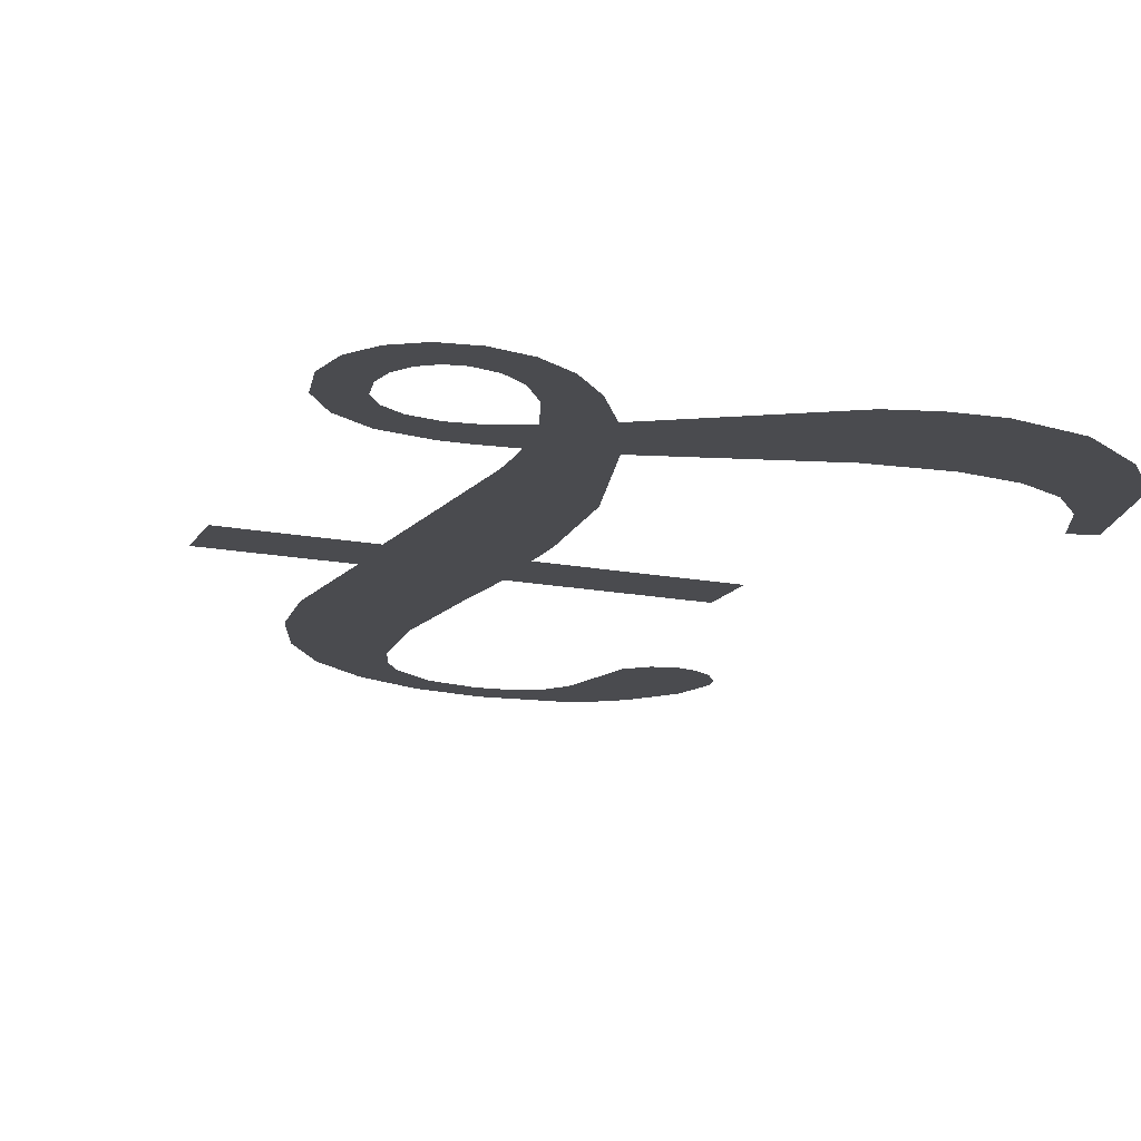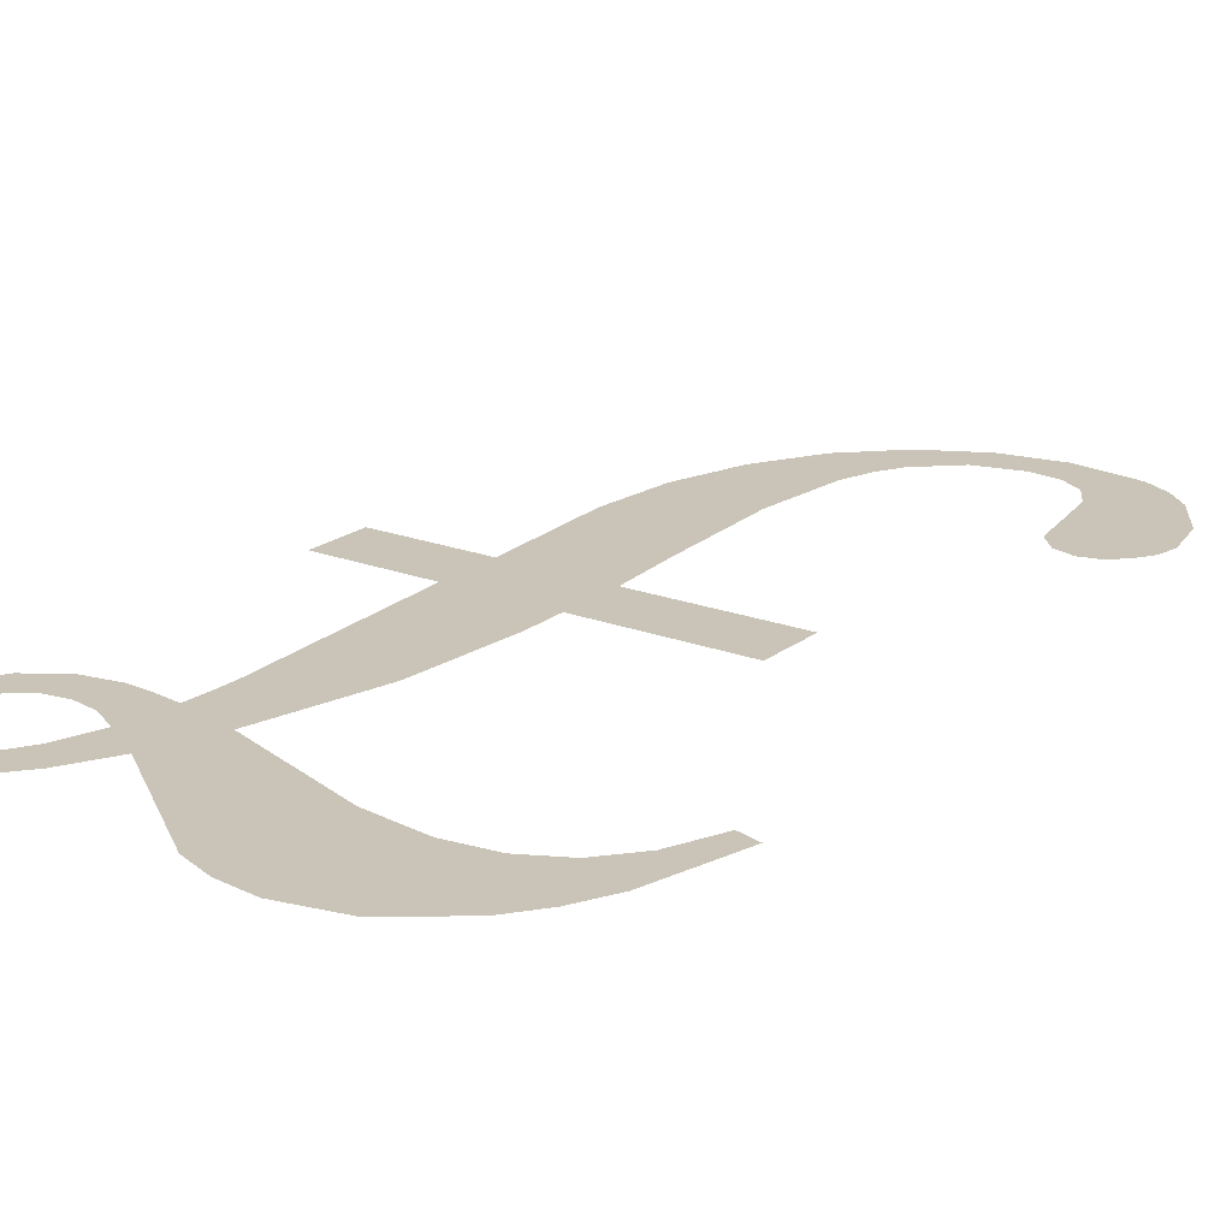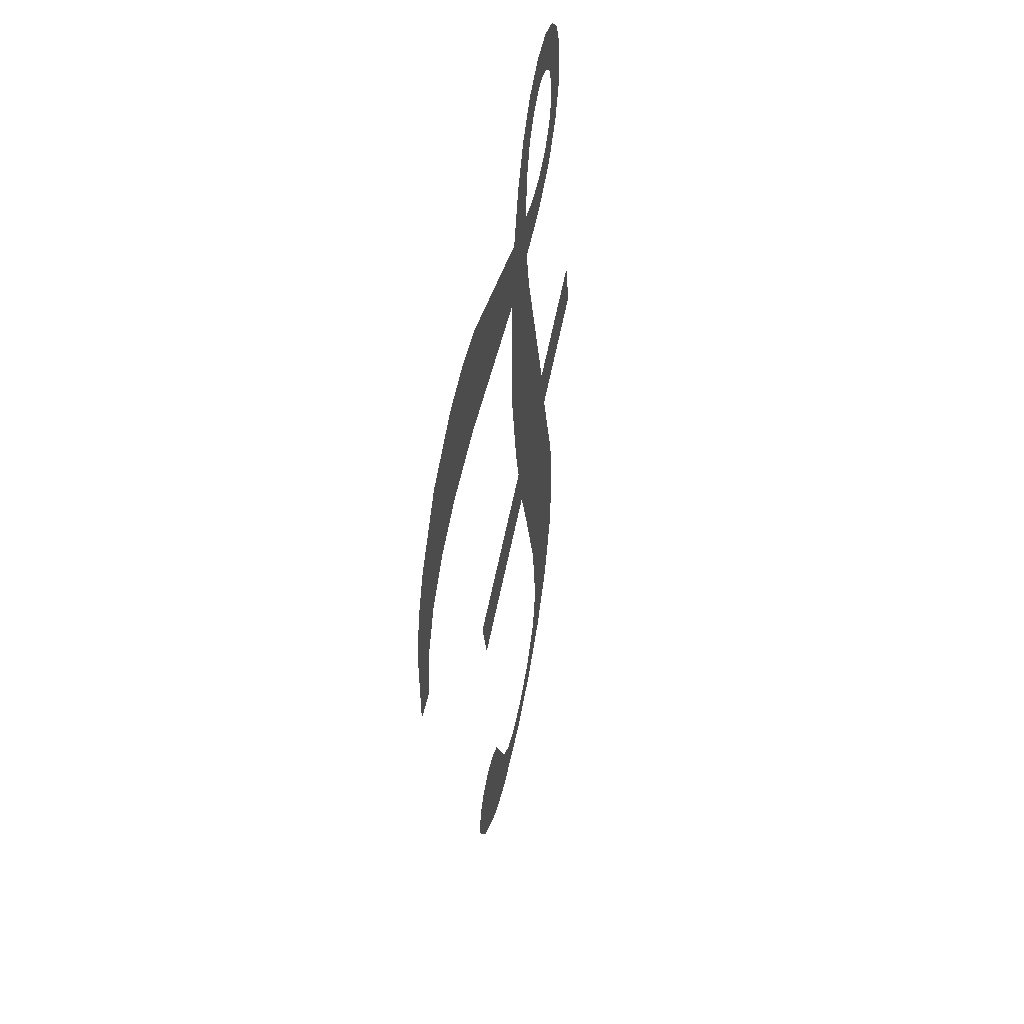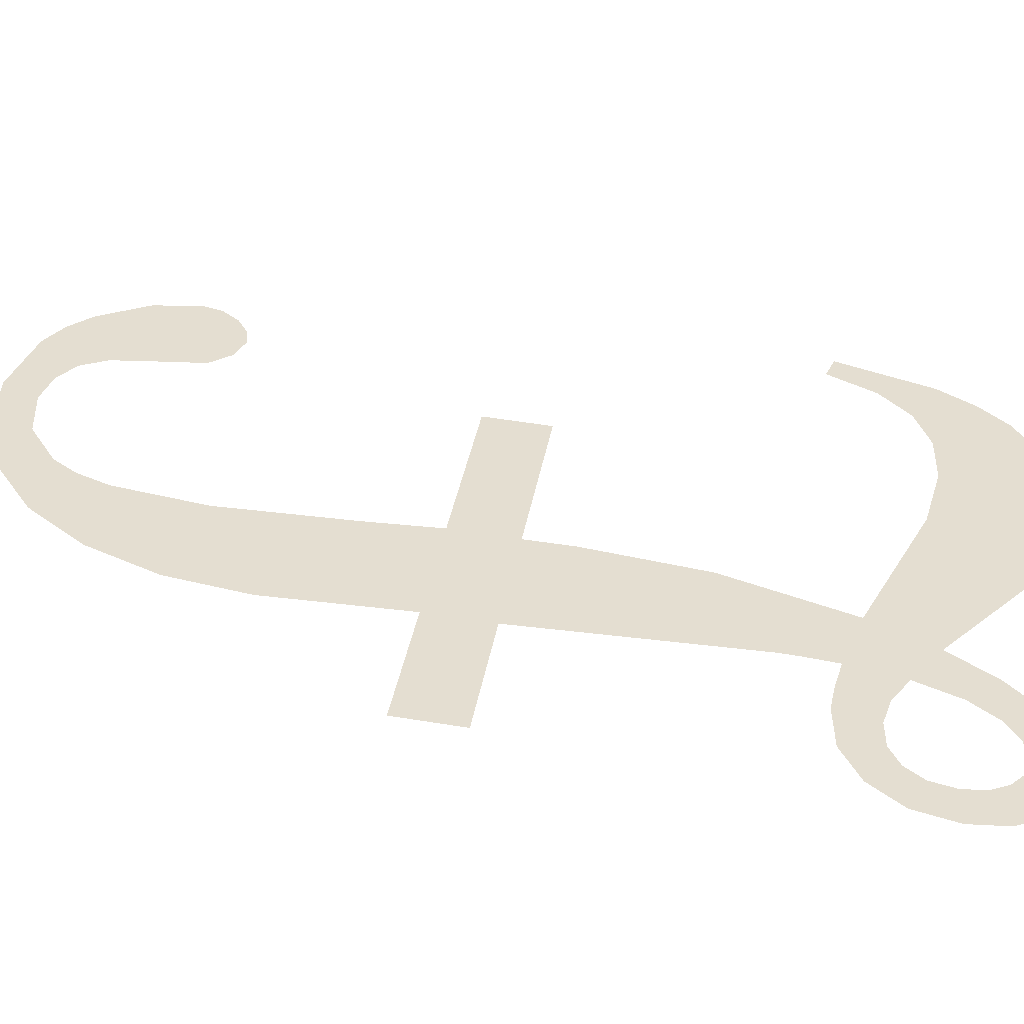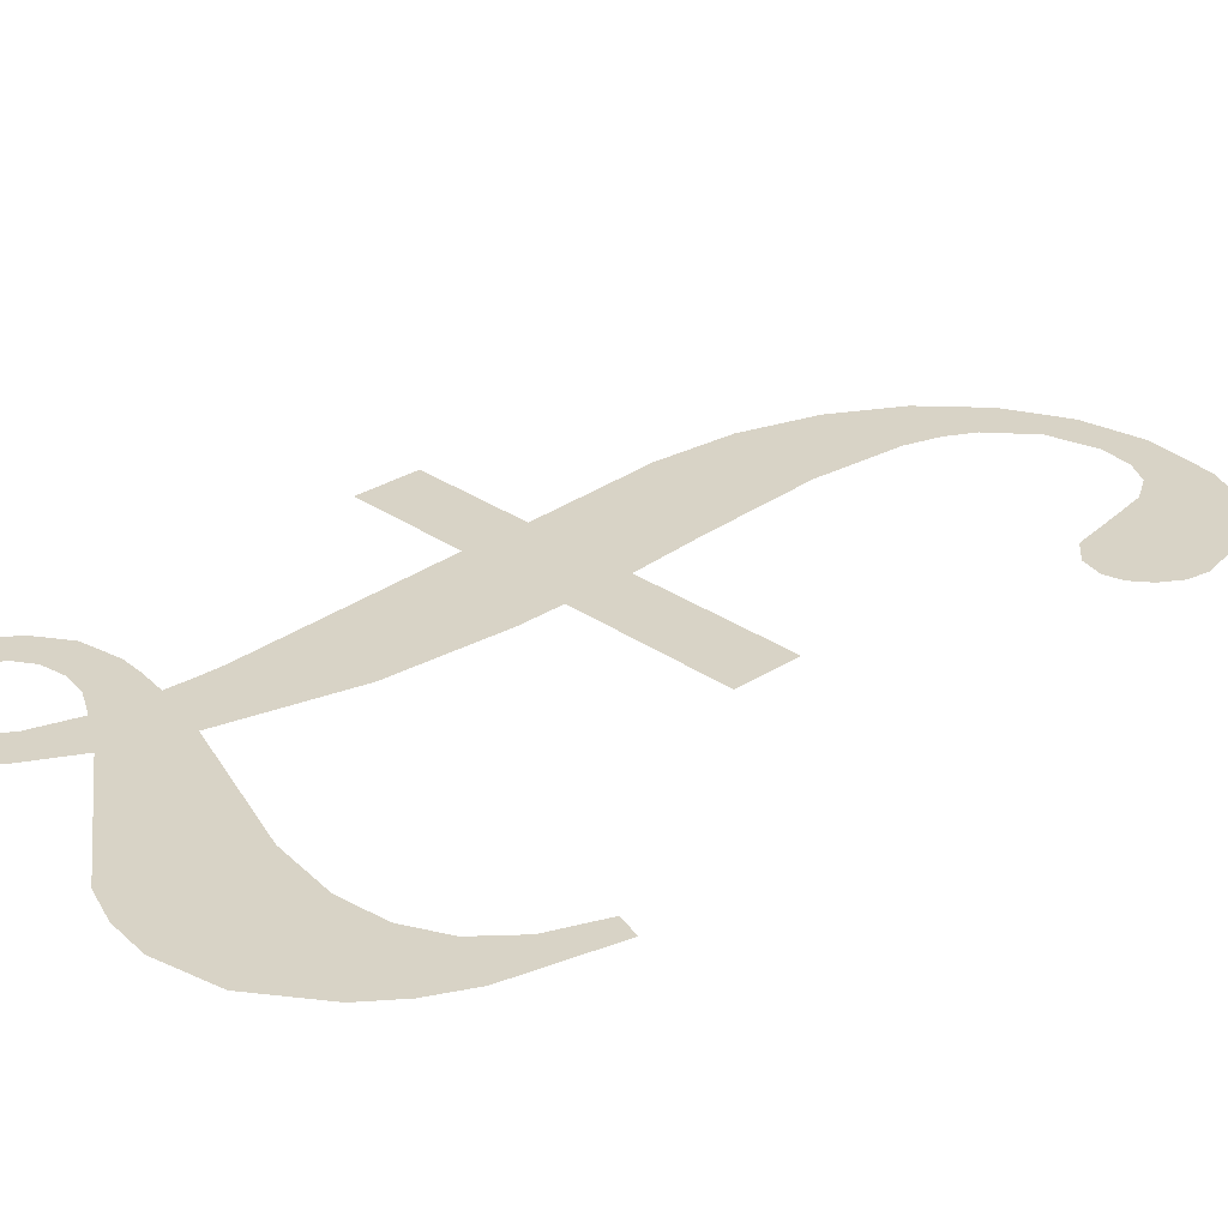
<metadata>
{"format":"obj","ext":"obj","renderer":"f3d","projection":"perspective","resolution":1024,"background":"white","views":[{"elev":-17.3,"azim":-20.5,"up":"+Y"},{"elev":17.8,"azim":38.2,"up":"+Y"},{"elev":67.6,"azim":102.1,"up":"+Z"},{"elev":35.2,"azim":-80.7,"up":"+Y"},{"elev":26.5,"azim":48.5,"up":"+Y"}]}
</metadata>
<code>
o __1/__/mesh21/mesh21-geometry#mesh21-geometry
v 0.08835 0.05656 0.05787
v 0.08852 0.05652 0.05855
v 0.08845 0.0565 0.0589
v 0.08886 0.05658 0.05754
v 0.08822 0.05645 0.05989
v 0.0887 0.05654 0.05827
v 0.08801 0.05653 0.05836
v 0.08859 0.05643 0.06015
v 0.089 0.05655 0.05809
v 0.08797 0.05647 0.05949
v 0.0885 0.05649 0.05921
v 0.08951 0.05659 0.05743
v 0.08789 0.0565 0.05896
v 0.08865 0.05647 0.05946
v 0.08939 0.05655 0.05803
v 0.08905 0.05643 0.06023
v 0.0898 0.05655 0.0581
v 0.08886 0.05646 0.05961
v 0.08988 0.05658 0.05745
v 0.08909 0.05646 0.05966
v 0.09023 0.05654 0.05831
v 0.08955 0.05643 0.06014
v 0.09035 0.05658 0.05751
v 0.08942 0.05647 0.05959
v 0.09047 0.05648 0.05935
v 0.08973 0.05648 0.05936
v 0.09003 0.05645 0.05984
v 0.09037 0.05661 0.05707
v 0.09001 0.0565 0.05894
v 0.09038 0.05662 0.05675
v 0.09052 0.05709 0.04843
v 0.09017 0.0568 0.05352
v 0.09088 0.05652 0.05866
v 0.09017 0.05686 0.05258
v 0.0911 0.05713 0.04755
v 0.09016 0.05703 0.04947
v 0.08826 0.0568 0.05352
v 0.09127 0.05657 0.0577
v 0.09004 0.05696 0.05062
v 0.08826 0.05686 0.05258
v 0.09166 0.05702 0.04968
v 0.09288 0.05644 0.05999
v 0.09186 0.05717 0.04691
v 0.09175 0.05667 0.0559
v 0.09348 0.05653 0.05838
v 0.09178 0.05709 0.04838
v 0.09177 0.05691 0.05152
v 0.09345 0.05643 0.06017
v 0.09194 0.05711 0.0479
v 0.09188 0.05677 0.05418
v 0.09409 0.05643 0.06023
v 0.09274 0.05719 0.04651
v 0.09187 0.0568 0.05352
v 0.09448 0.05653 0.0585
v 0.09216 0.05713 0.04753
v 0.09187 0.05686 0.05258
v 0.09504 0.05644 0.06003
v 0.09274 0.05716 0.04708
v 0.09441 0.05686 0.05258
v 0.09523 0.05653 0.05841
v 0.09345 0.05717 0.04692
v 0.09441 0.0568 0.05352
v 0.0959 0.05647 0.05942
v 0.09369 0.0572 0.04638
v 0.09581 0.05655 0.05812
v 0.09394 0.05717 0.04699
v 0.09626 0.05657 0.05763
v 0.09477 0.05719 0.04655
v 0.09627 0.0565 0.05896
v 0.09431 0.05715 0.0472
v 0.09656 0.05661 0.05693
v 0.09454 0.05713 0.04755
v 0.09656 0.05653 0.05841
v 0.09464 0.05711 0.04806
v 0.09692 0.05661 0.05702
v 0.09479 0.05706 0.04882
v 0.0952 0.05718 0.04676
v 0.09507 0.05705 0.0491
v 0.09541 0.05704 0.0492
v 0.09555 0.05716 0.04705
v 0.09569 0.05705 0.04913
v 0.09602 0.05713 0.04772
v 0.09594 0.05706 0.04895
v 0.09612 0.05707 0.04869
v 0.09618 0.05709 0.04839
f 1 2 3
f 2 1 4
f 3 2 1
f 4 1 2
f 5 1 3
f 3 1 5
f 2 4 6
f 6 4 2
f 5 7 1
f 1 7 5
f 5 3 8
f 8 3 5
f 6 4 9
f 9 4 6
f 10 7 5
f 5 7 10
f 8 3 11
f 11 3 8
f 9 4 12
f 12 4 9
f 7 10 13
f 13 10 7
f 8 11 14
f 14 11 8
f 9 12 15
f 15 12 9
f 8 14 16
f 16 14 8
f 15 12 17
f 17 12 15
f 16 14 18
f 18 14 16
f 17 12 19
f 19 12 17
f 16 18 20
f 20 18 16
f 17 19 21
f 21 19 17
f 16 20 22
f 22 20 16
f 21 19 23
f 23 19 21
f 22 20 24
f 24 20 22
f 25 21 23
f 23 21 25
f 22 24 26
f 26 24 22
f 27 21 25
f 25 21 27
f 25 23 28
f 28 23 25
f 22 26 27
f 27 26 22
f 27 29 21
f 21 29 27
f 25 28 30
f 30 28 25
f 27 26 29
f 29 26 27
f 30 31 25
f 25 31 30
f 32 31 30
f 30 31 32
f 25 31 33
f 33 31 25
f 34 31 32
f 32 31 34
f 33 31 35
f 35 31 33
f 34 36 31
f 31 36 34
f 37 34 32
f 32 34 37
f 33 35 38
f 38 35 33
f 36 34 39
f 39 34 36
f 34 37 40
f 40 37 34
f 35 41 38
f 38 41 35
f 33 38 42
f 42 38 33
f 41 35 43
f 43 35 41
f 41 44 38
f 38 44 41
f 42 38 45
f 45 38 42
f 41 43 46
f 46 43 41
f 44 41 47
f 47 41 44
f 42 45 48
f 48 45 42
f 46 43 49
f 49 43 46
f 44 47 50
f 50 47 44
f 48 45 51
f 51 45 48
f 49 43 52
f 52 43 49
f 50 47 53
f 53 47 50
f 51 45 54
f 54 45 51
f 49 52 55
f 55 52 49
f 53 47 56
f 56 47 53
f 51 54 57
f 57 54 51
f 55 52 58
f 58 52 55
f 59 53 56
f 56 53 59
f 57 54 60
f 60 54 57
f 58 52 61
f 61 52 58
f 53 59 62
f 62 59 53
f 57 60 63
f 63 60 57
f 61 52 64
f 64 52 61
f 63 60 65
f 65 60 63
f 61 64 66
f 66 64 61
f 63 65 67
f 67 65 63
f 66 64 68
f 68 64 66
f 63 67 69
f 69 67 63
f 66 68 70
f 70 68 66
f 69 67 71
f 71 67 69
f 70 68 72
f 72 68 70
f 69 71 73
f 73 71 69
f 72 68 74
f 74 68 72
f 73 71 75
f 75 71 73
f 74 68 76
f 76 68 74
f 76 68 77
f 77 68 76
f 76 77 78
f 78 77 76
f 78 77 79
f 79 77 78
f 79 77 80
f 80 77 79
f 79 80 81
f 81 80 79
f 81 80 82
f 82 80 81
f 81 82 83
f 83 82 81
f 83 82 84
f 84 82 83
f 84 82 85
f 85 82 84

</code>
